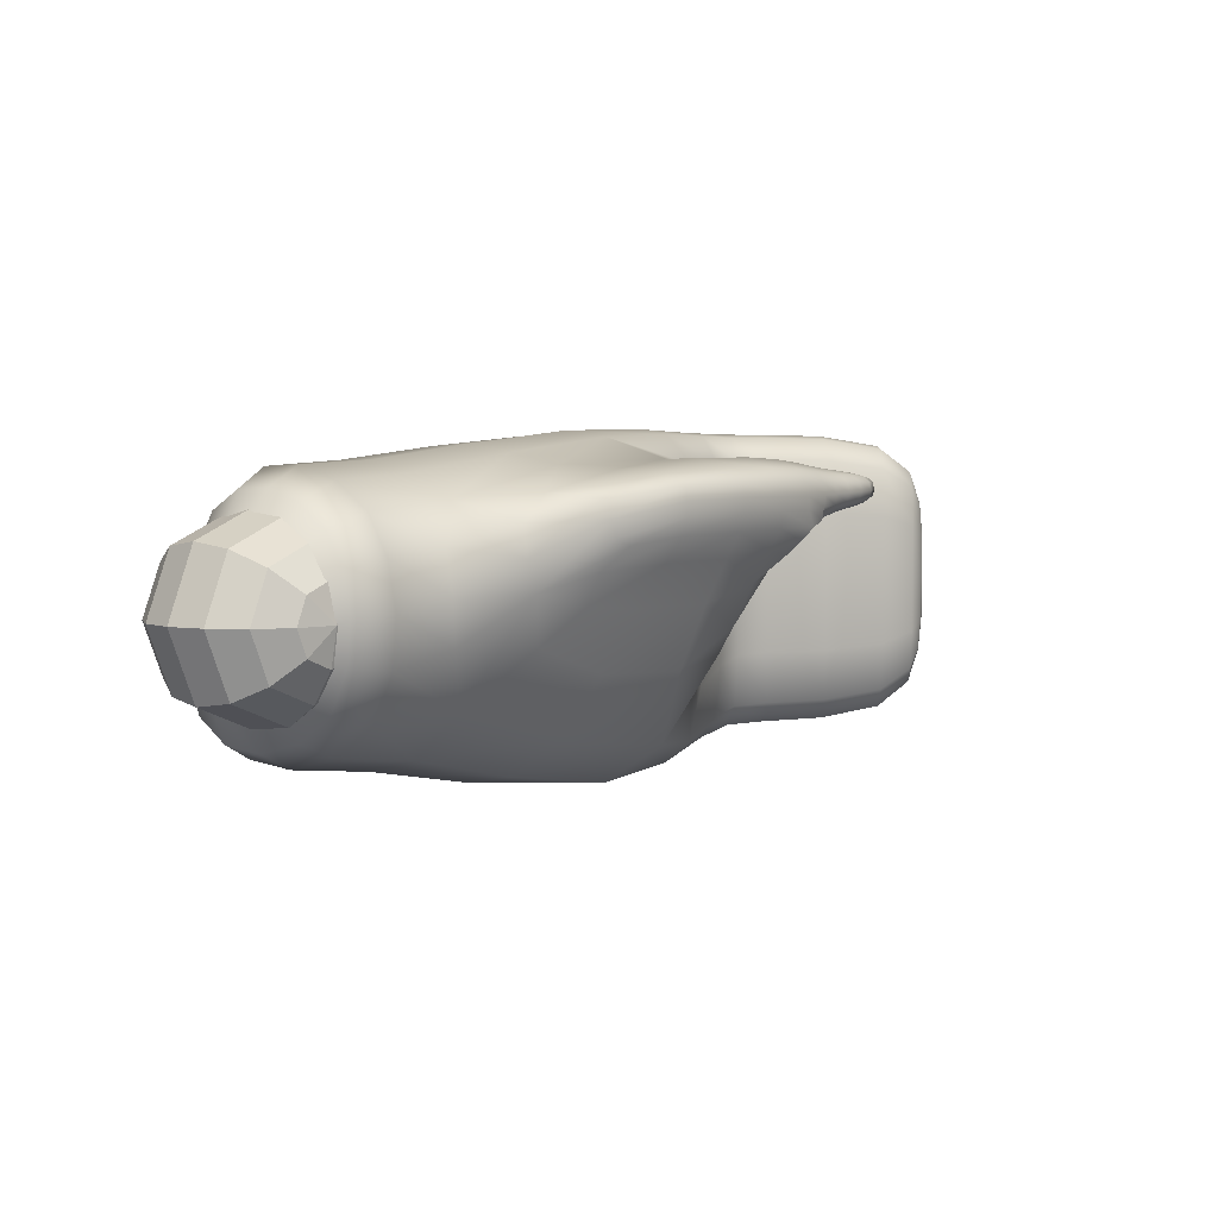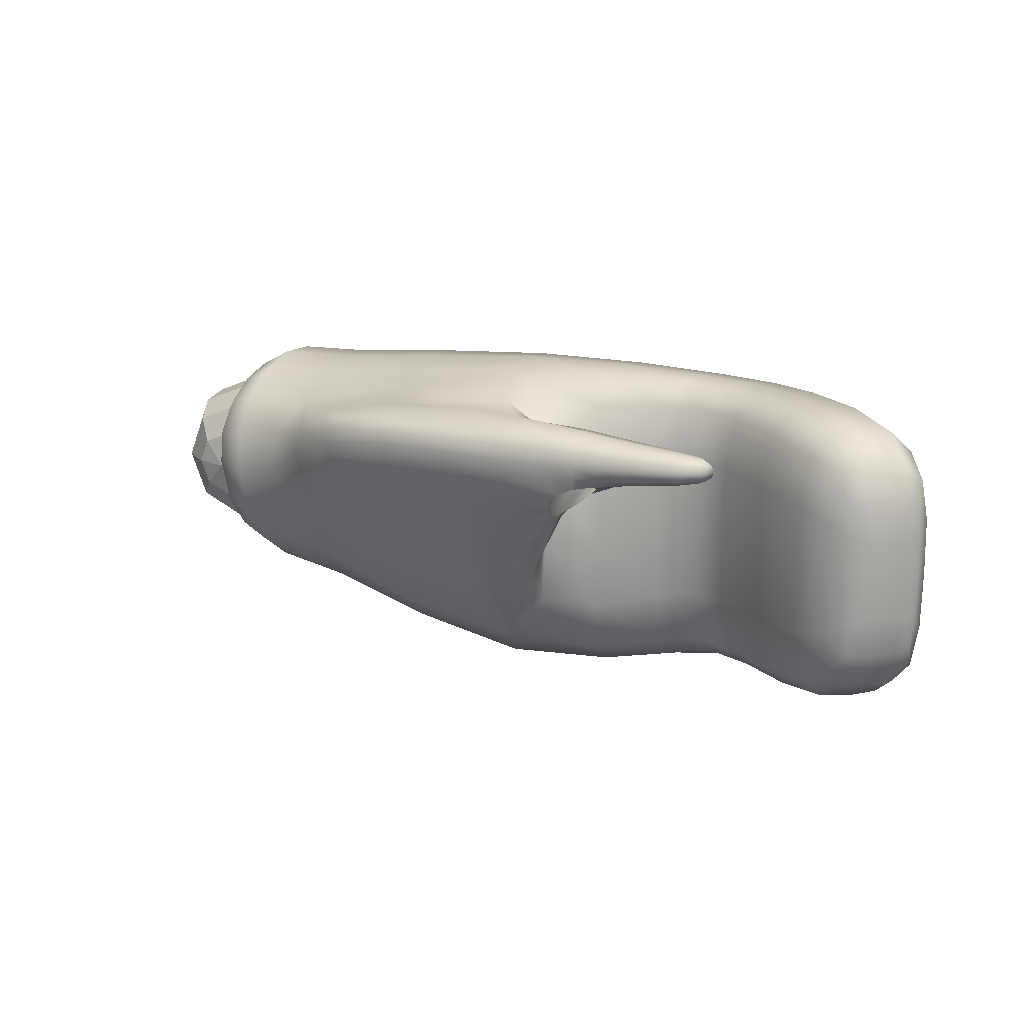
<metadata>
{"format":"obj","ext":"obj","renderer":"f3d","projection":"perspective","resolution":1024,"background":"white","views":[{"elev":4.5,"azim":-46.3,"up":"+Z"},{"elev":17.1,"azim":32.5,"up":"+Z"}]}
</metadata>
<code>
g default
v -0.01699 -0.1069 -0.0324
v 0.01533 -0.1047 -0.04581
v 0.04765 -0.1026 -0.0324
v 0.06104 -0.1017 0
v 0.04765 -0.1026 0.0324
v 0.01533 -0.1047 0.04581
v -0.01699 -0.1069 0.0324
v -0.03038 -0.1078 0
v -0.04612 -0.08282 -0.05986
v 0.0136 -0.07883 -0.08465
v 0.07333 -0.07484 -0.05986
v 0.09807 -0.07319 0
v 0.07333 -0.07484 0.05986
v 0.0136 -0.07883 0.08465
v -0.04612 -0.08282 0.05986
v -0.07086 -0.08446 0
v -0.06702 -0.04528 -0.07821
v 0.01102 -0.04008 -0.1106
v 0.08905 -0.03487 -0.07821
v 0.1214 -0.03271 0
v 0.08905 -0.03487 0.07821
v 0.01102 -0.04008 0.1106
v -0.06702 -0.04528 0.07821
v -0.09934 -0.04743 0
v -0.0765 -0 -0.08465
v 0.007968 0.00564 -0.1197
v 0.09243 0.01127 -0.08465
v 0.1274 0.01361 0
v 0.09243 0.01127 0.08465
v 0.007968 0.00564 0.1197
v -0.0765 -0 0.08465
v -0.1115 -0.002327 0
v -0.07312 0.04615 -0.07821
v 0.004919 0.05135 -0.1106
v 0.08295 0.05656 -0.07821
v 0.1153 0.05872 0
v 0.08295 0.05656 0.07821
v 0.004919 0.05135 0.1106
v -0.07312 0.04615 0.07821
v -0.1054 0.04399 0
v -0.05739 0.08612 -0.05986
v 0.002334 0.0901 -0.08465
v 0.06206 0.09409 -0.05986
v 0.0868 0.09574 0
v 0.06206 0.09409 0.05986
v 0.002334 0.0901 0.08465
v -0.05739 0.08612 0.05986
v -0.08213 0.08447 0
v -0.03172 0.1138 -0.0324
v 0.000607 0.116 -0.04581
v 0.03293 0.1181 -0.0324
v 0.04632 0.119 0
v 0.03293 0.1181 0.0324
v 0.000607 0.116 0.04581
v -0.03172 0.1138 0.0324
v -0.0451 0.1129 0
v 0.01594 -0.1138 0
v 0 0.1251 0
v 0.5216 -0.09915 -0.1745
v 0.1925 -0.1032 -0.1054
v 0.4601 0.1237 -0.1611
v 0.1504 0.1287 -0.1305
v 0.522 -0.1019 0.1645
v 0.1801 -0.1044 0.1245
v 0.4623 0.1168 0.1597
v 0.1572 0.09939 0.1384
v 0.7202 -0.008461 -0.169
v 0.7519 0.1245 -0.1608
v 0.7203 -0.008484 0.1596
v 0.7521 0.1244 0.1618
v 0.8206 -0.01221 -0.1585
v 0.912 0.08999 -0.1585
v 0.8206 -0.01221 0.1611
v 0.912 0.08999 0.1611
v 0.9627 -0.09115 -0.146
v 1.057 -0.000706 -0.146
v 0.9627 -0.09115 0.1486
v 1.057 -0.000706 0.1486
v 1.028 -0.1057 -0.09379
v 1.089 -0.0473 -0.09379
v 1.028 -0.1057 0.09639
v 1.089 -0.0473 0.09639
v 0.5105 -0.2269 0.08259
v 0.3319 -0.2236 0.07281
v 0.507 -0.2132 0.1543
v 0.3172 -0.2045 0.1384
v 0.7776 -0.1389 0.1024
v 0.7801 -0.1423 0.1458
v 0.7847 -0.1758 0.1036
v 0.7862 -0.1753 0.1438
v 0.4788 0.02547 -0.2287
v 0.1708 0.0223 -0.181
v 0.4796 0.02127 0.1981
v 0.1654 0.002542 0.166
v 0.736 0.058 -0.201
v 0.7366 0.05792 0.1958
v 0.8663 0.03889 -0.1905
v 0.8663 0.03889 0.1931
v 1.01 -0.04593 -0.1755
v 1.01 -0.04593 0.1781
v 1.06 -0.07801 -0.09852
v 1.06 -0.07801 0.1011
v 0.4587 0.1436 0.002045
v 0.1558 0.1544 0.003934
v 0.582 -0.09573 -0.02669
v 0.1459 -0.145 0.02356
v 0.7551 0.1377 0.001301
v 0.717 -0.02175 -0.00916
v 0.9211 0.1002 0.001301
v 0.8115 -0.02243 0.001301
v 1.067 0.008338 0.001301
v 0.9533 -0.1002 0.001301
v 1.093 -0.04737 0.001301
v 1.028 -0.1086 0.001301
v 0.5127 -0.2337 0.122
v 0.3054 -0.2209 0.1023
v 0.7779 -0.1298 0.1234
v 0.7877 -0.1892 0.1228
v 1.065 -0.08105 0.001301
v 0.3034 -0.1859 0.006071
v 0.4985 -0.1866 -0.000365
v 0.6879 -0.1576 0.0732
v 0.635 -0.145 0.1554
v 0.6457 -0.203 0.1521
v 0.6663 -0.2098 0.08205
v 0.6483 -0.2176 0.1206
v 0.633 -0.1267 0.06458
v 0.642 -0.1891 0.04997
v 0.6382 -0.1569 0.0357
v 0.8374 -0.1363 0.1117
v 0.8377 -0.1396 0.1393
v 0.841 -0.1586 0.1112
v 0.8414 -0.1589 0.1385
v 0.8437 -0.1338 0.1257
v 0.8486 -0.1631 0.1244
v 0.7103 -0.1339 0.1093
v 0.7146 -0.1456 0.1515
v 0.7215 -0.1876 0.1463
v 0.7219 -0.2016 0.1213
v 0.7053 -0.1925 0.09267
v 0.4921 -0.03297 -0.2239
v 0.3472 -0.09877 -0.1529
v 0.1579 0.08181 -0.1687
v 0.2916 0.1264 -0.146
v 0.458 0.1418 -0.08723
v 0.1569 0.1349 0.07968
v 0.2967 0.1065 0.1502
v 0.4698 0.07502 0.1921
v 0.1717 -0.04799 0.1516
v 0.3414 -0.1036 0.1593
v 0.5771 -0.09652 0.0739
v 0.1552 -0.1372 -0.0319
v 0.7269 0.01978 -0.1975
v 0.7547 0.1361 -0.09088
v 0.7456 0.09616 0.1911
v 0.7174 -0.02009 0.08666
v 0.6328 -0.04327 -0.1868
v 0.6331 -0.04349 0.1578
v 0.622 0.1238 0.1626
v 0.6214 0.1247 -0.1642
v 0.8401 0.009511 -0.1865
v 0.92 0.09894 -0.0906
v 0.8926 0.06827 0.1891
v 0.8127 -0.02115 0.0932
v 0.8401 0.1154 -0.1588
v 0.773 0.003217 -0.1598
v 0.773 0.003219 0.1609
v 0.8402 0.1154 0.1612
v 0.9828 -0.07193 -0.1718
v 1.065 0.007205 -0.08341
v 1.037 -0.01993 0.1744
v 0.9545 -0.09906 0.08601
v 0.8913 -0.05197 -0.157
v 0.8913 -0.05197 0.1596
v 0.9914 0.04569 0.1596
v 0.9914 0.04569 -0.157
v 1.042 -0.09494 -0.09777
v 1.092 -0.04734 -0.05472
v 1.078 -0.06055 0.1004
v 1.028 -0.1082 0.05733
v 1.008 -0.1066 0.123
v 1.086 -0.03188 0.123
v 1.086 -0.03188 -0.1204
v 1.008 -0.1066 -0.1204
v 0.4094 -0.2298 0.0811
v 0.4003 -0.2132 0.1493
v 0.512 -0.2312 0.1388
v 0.3116 -0.2219 0.08149
v 0.5056 -0.2117 0.05156
v 0.2589 -0.1562 -0.03741
v 0.4988 -0.1695 0.1659
v 0.2616 -0.1655 0.1313
v 0.7787 -0.1331 0.1364
v 0.7876 -0.1857 0.1344
v 0.7809 -0.1569 0.1
v 0.7831 -0.1586 0.1481
v 0.747 -0.1442 0.1485
v 0.5788 -0.1361 -0.06926
v 0.7532 -0.1817 0.145
v 0.5919 -0.2203 0.08349
v 0.4677 0.08153 -0.2082
v 0.1837 -0.03932 -0.164
v 0.491 -0.03484 0.1904
v 0.1601 0.05323 0.165
v 0.7452 0.09621 -0.1931
v 0.7273 0.01973 0.1908
v 0.8926 0.06827 -0.1865
v 0.8401 0.009511 0.1891
v 1.037 -0.01993 -0.1718
v 0.9828 -0.07193 0.1744
v 1.078 -0.06055 -0.09777
v 1.042 -0.09494 0.1004
v 1.047 -0.06945 -0.1434
v 1.065 -0.08067 -0.04935
v 0.9413 -0.003142 -0.1886
v 0.9413 -0.003142 0.1912
v 1.047 -0.06945 0.146
v 0.8067 0.05928 0.1934
v 0.6267 0.04126 0.2002
v 0.6252 0.04196 -0.2201
v 0.8066 0.0593 -0.1918
v 0.3121 0.008533 0.1831
v 0.3149 0.02045 -0.2095
v 0.4594 0.1374 0.09119
v 0.1516 0.153 -0.07001
v 0.5762 -0.097 -0.1121
v 0.1459 -0.1346 0.07462
v 0.7547 0.1361 0.09329
v 0.7174 -0.02009 -0.1016
v 0.92 0.09894 0.0932
v 0.8127 -0.02115 -0.0906
v 1.065 0.007205 0.08601
v 0.9545 -0.09906 -0.08341
v 1.092 -0.04734 0.05733
v 1.028 -0.1082 -0.05472
v 0.5124 -0.2329 0.1042
v 0.3065 -0.2166 0.1248
v 0.777 -0.1306 0.111
v 0.787 -0.1865 0.1118
v 1.065 -0.08067 0.05195
v 1.081 -0.06513 0.001301
v 0.7539 -0.196 0.122
v 0.8144 -0.129 0.1256
v 0.2181 -0.1817 0.06232
v 0.7435 -0.1324 0.118
v 0.4104 -0.236 0.1198
v 1.093 -0.02504 0.001301
v 1.001 -0.1138 0.001301
v 1.048 -0.09621 0.001301
v 1.001 0.05546 0.001301
v 0.8469 0.1266 0.001301
v 0.7663 -0.007998 -7e-06
v 0.8813 -0.06174 0.001301
v 0.6209 0.1413 0.001394
v 0.6399 -0.05777 -0.02704
v 0.2938 0.1488 0.003397
v 0.3019 -0.2066 0.04401
v 0.4936 -0.1518 -0.08039
v 0.7386 -0.1462 0.09401
v 0.3853 -0.1872 -0.00012
v 0.5819 -0.1872 0.01866
v 0.5835 -0.1367 0.1528
v 0.5889 -0.2092 0.1544
v 0.6882 -0.2057 0.09087
v 0.5917 -0.2264 0.1212
v 0.5892 -0.1173 0.01333
v 0.6481 -0.2156 0.1366
v 0.6496 -0.2168 0.104
v 0.64 -0.1747 0.1637
v 0.6341 -0.1293 0.116
v 0.6516 -0.2033 0.067
v 0.6604 -0.1517 0.05173
v 0.6345 -0.1713 0.03674
v 0.6291 -0.1341 0.02706
v 0.8428 -0.1358 0.1339
v 0.8474 -0.1615 0.1327
v 0.8435 -0.1465 0.111
v 0.8439 -0.1483 0.1396
v 0.8426 -0.1335 0.1174
v 0.8472 -0.1617 0.1164
v 0.8561 -0.1466 0.1251
v 0.8144 -0.1353 0.1079
v 0.8196 -0.1666 0.1075
v 0.815 -0.1398 0.1426
v 0.8226 -0.178 0.1236
v 0.8201 -0.1666 0.1414
v 0.6748 -0.1319 0.09516
v 0.6782 -0.1465 0.1548
v 0.7127 -0.135 0.1333
v 0.704 -0.1397 0.08972
v 0.6876 -0.1952 0.149
v 0.7181 -0.1665 0.1543
v 0.6891 -0.2089 0.1207
v 0.7487 -0.1837 0.1001
v 0.7197 -0.2001 0.1082
v 0.7225 -0.1986 0.1344
v 0.7049 -0.1738 0.08725
v 0.3006 0.08022 -0.191
v 0.2948 0.1353 0.08616
v 0.3228 -0.04534 0.1729
v 0.3661 -0.149 -0.07498
v 0.6386 -0.05632 -0.1197
v 0.8259 0.09153 -0.1873
v 0.6211 0.1388 0.09315
v 0.623 0.0895 -0.205
v 0.6289 -0.006522 0.1934
v 0.8825 -0.06052 -0.0897
v 0.7671 -0.006592 -0.09198
v 0.846 0.1252 0.09321
v 0.7873 0.02705 0.1893
v 1.024 -0.09096 0.1432
v 1 0.05424 0.0923
v 0.9125 -0.03122 0.1873
v 0.9701 0.02494 -0.1847
v 1.048 -0.09601 0.05247
v 1.069 -0.04783 -0.1406
v 1.001 -0.113 -0.06897
v 1.092 -0.02584 0.07158
v 0.4109 -0.2354 0.1016
v 0.6768 -0.1335 0.1291
v 0.232 -0.1818 0.02426
v 0.372 -0.166 0.1545
v 0.8173 -0.1503 0.1053
v 0.6828 -0.1712 0.159
v 0.5876 -0.2076 0.05748
v 0.6885 -0.2083 0.1061
v 1.024 -0.09096 -0.1406
v 1.081 -0.0646 0.05247
v 0.9125 -0.03122 -0.1847
v 0.9701 0.02494 0.1873
v 1.069 -0.04783 0.1432
v 0.8259 0.09153 0.1893
v 0.6242 0.08855 0.1941
v 0.628 -0.006148 -0.2173
v 0.7873 0.02705 -0.1879
v 0.303 0.06157 0.1798
v 0.3303 -0.04047 -0.1986
v 1.081 -0.0646 -0.04987
v 0.6894 -0.2065 0.1352
v 0.8141 -0.1289 0.1154
v 0.2204 -0.1749 0.09931
v 0.5854 -0.1222 -0.04812
v 0.4094 -0.233 0.137
v 1.092 -0.02584 -0.06897
v 1.001 -0.113 0.07158
v 1.048 -0.09601 -0.04987
v 1 0.05424 -0.0897
v 0.846 0.1252 -0.09064
v 0.7671 -0.006598 0.09238
v 0.8825 -0.06052 0.0923
v 0.6209 0.1393 -0.09084
v 0.6387 -0.05628 0.07542
v 0.291 0.1479 -0.07814
v 0.398 -0.214 0.05049
v 0.5914 -0.2242 0.138
v 0.5919 -0.2256 0.1039
v 0.584 -0.1742 0.1666
v 0.5884 -0.1199 0.0915
v 0.577 -0.1611 -0.03367
v 0.6686 -0.1388 0.0688
v 0.8546 -0.1468 0.133
v 0.8544 -0.1459 0.1175
v 0.8144 -0.1321 0.1355
v 0.8218 -0.1757 0.1142
v 0.8179 -0.1529 0.1445
v 0.8221 -0.175 0.1336
v 0.7453 -0.1346 0.1355
v 0.7403 -0.1355 0.103
v 0.7502 -0.1627 0.1509
v 0.7525 -0.1937 0.1101
v 0.7543 -0.1926 0.1344
v 0.7435 -0.1649 0.09442
v 0.0617 0.02362 -0.167
v 0.07262 -0.03945 -0.1495
v 0.07884 -0.0952 -0.1088
v 0.07634 -0.1291 -0.0511
v 0.07249 -0.1396 0.01028
v 0.07005 -0.1295 0.06669
v 0.0694 -0.09985 0.1134
v 0.06494 -0.05348 0.1452
v 0.05907 -8.2e-05 0.1612
v 0.05407 0.05259 0.159
v 0.05075 0.09987 0.1318
v 0.0492 0.1369 0.07556
v 0.04757 0.1562 0.003025
v 0.04475 0.1515 -0.06954
v 0.04469 0.1249 -0.1278
v 0.0511 0.08059 -0.1604
v 0.01613 0.01666 -0.1442
v 0.02549 -0.03737 -0.1292
v 0.007045 0.06545 -0.1385
v 0.001561 0.1034 -0.1106
v 0.00161 0.1262 -0.06069
v 0.004021 0.1302 0.001472
v 0.005421 0.1137 0.0636
v 0.006747 0.08198 0.1117
v 0.009594 0.04147 0.1351
v 0.01387 -0.003649 0.1369
v 0.0189 -0.04939 0.1233
v 0.02272 -0.08911 0.096
v 0.02328 -0.1145 0.05601
v 0.02537 -0.1232 0.007684
v 0.02867 -0.1141 -0.04489
v 0.03081 -0.08513 -0.09433
v -0.02454 0.007469 -0.09181
v -0.01871 -0.02619 -0.08244
v -0.03019 0.03787 -0.08828
v -0.03361 0.06149 -0.07086
v -0.03358 0.0757 -0.0398
v -0.03208 0.07822 -0.001079
v -0.03121 0.06794 0.03762
v -0.03038 0.04816 0.0676
v -0.02861 0.02293 0.08213
v -0.02594 -0.005183 0.08329
v -0.02281 -0.03366 0.07479
v -0.02043 -0.0584 0.0578
v -0.02008 -0.07423 0.03289
v -0.01878 -0.07962 0.00279
v -0.01673 -0.07399 -0.02996
v -0.01539 -0.05593 -0.06075
g hand_L
f 1 9 10 2
f 2 10 11 3
f 3 11 12 4
f 4 12 13 5
f 5 13 14 6
f 6 14 15 7
f 7 15 16 8
f 8 16 9 1
f 9 17 18 10
f 10 18 19 11
f 11 19 20 12
f 12 20 21 13
f 13 21 22 14
f 14 22 23 15
f 15 23 24 16
f 16 24 17 9
f 17 25 26 18
f 18 26 27 19
f 19 27 28 20
f 20 28 29 21
f 21 29 30 22
f 22 30 31 23
f 23 31 32 24
f 24 32 25 17
f 25 33 34 26
f 26 34 35 27
f 27 35 36 28
f 28 36 37 29
f 29 37 38 30
f 30 38 39 31
f 31 39 40 32
f 32 40 33 25
f 33 41 42 34
f 34 42 43 35
f 35 43 44 36
f 36 44 45 37
f 37 45 46 38
f 38 46 47 39
f 39 47 48 40
f 40 48 41 33
f 41 49 50 42
f 42 50 51 43
f 43 51 52 44
f 44 52 53 45
f 45 53 54 46
f 46 54 55 47
f 47 55 56 48
f 48 56 49 41
f 2 57 1
f 3 57 2
f 4 57 3
f 5 57 4
f 6 57 5
f 7 57 6
f 8 57 7
f 1 57 8
f 49 58 50
f 50 58 51
f 51 58 52
f 52 58 53
f 53 58 54
f 54 58 55
f 55 58 56
f 56 58 49
f 91 223 298 201
f 201 298 144 61
f 298 143 62 144
f 223 92 143 298
f 103 256 299 224
f 224 299 147 65
f 299 146 66 147
f 256 104 146 299
f 93 222 300 203
f 203 300 150 63
f 300 149 64 150
f 222 94 149 300
f 60 142 301 190
f 190 301 260 120
f 301 258 121 260
f 142 59 258 301
f 105 226 302 255
f 255 302 229 108
f 302 157 67 229
f 226 59 157 302
f 95 205 303 221
f 221 303 207 97
f 303 165 72 207
f 205 68 165 303
f 103 224 304 254
f 254 304 228 107
f 304 159 70 228
f 224 65 159 304
f 91 201 305 220
f 220 305 205 95
f 305 160 68 205
f 201 61 160 305
f 93 203 306 219
f 219 306 206 96
f 306 158 69 206
f 203 63 158 306
f 110 231 307 253
f 253 307 233 112
f 307 173 75 233
f 231 71 173 307
f 108 229 308 252
f 252 308 231 110
f 308 166 71 231
f 229 67 166 308
f 107 228 309 251
f 251 309 230 109
f 309 168 74 230
f 228 70 168 309
f 96 206 310 218
f 218 310 208 98
f 310 167 73 208
f 206 69 167 310
f 100 210 311 217
f 217 311 212 102
f 311 181 81 212
f 210 77 181 311
f 109 230 312 250
f 250 312 232 111
f 312 175 78 232
f 230 74 175 312
f 98 208 313 216
f 216 313 210 100
f 313 174 77 210
f 208 73 174 313
f 97 207 314 215
f 215 314 209 99
f 314 176 76 209
f 207 72 176 314
f 119 240 315 249
f 249 315 180 114
f 315 212 81 180
f 240 102 212 315
f 99 209 316 213
f 213 316 211 101
f 316 183 80 211
f 209 76 183 316
f 112 233 317 248
f 248 317 235 114
f 317 184 79 235
f 233 75 184 317
f 111 232 318 247
f 247 318 234 113
f 318 182 82 234
f 232 78 182 318
f 115 246 319 236
f 236 319 185 83
f 319 188 84 185
f 246 116 188 319
f 127 270 320 287
f 287 320 289 136
f 320 288 137 289
f 270 123 288 320
f 106 152 321 244
f 116 244 321 188
f 84 188 321 257
f 120 257 321 190
f 60 190 321 152
f 63 150 322 191
f 191 322 186 85
f 322 192 86 186
f 150 64 192 322
f 89 195 323 283
f 283 323 277 132
f 323 282 130 277
f 195 87 282 323
f 123 269 324 288
f 288 324 292 137
f 324 291 138 292
f 269 124 291 324
f 83 189 325 200
f 200 325 271 125
f 325 261 128 271
f 189 121 261 325
f 126 268 326 293
f 293 326 295 139
f 326 264 140 295
f 268 125 264 326
f 75 169 327 184
f 184 327 177 79
f 327 213 101 177
f 169 99 213 327
f 113 234 328 241
f 241 328 240 119
f 328 179 102 240
f 234 82 179 328
f 71 161 329 173
f 173 329 169 75
f 329 215 99 169
f 161 97 215 329
f 74 163 330 175
f 175 330 171 78
f 330 216 100 171
f 163 98 216 330
f 78 171 331 182
f 182 331 179 82
f 331 217 102 179
f 171 100 217 331
f 70 155 332 168
f 168 332 163 74
f 332 218 98 163
f 155 96 218 332
f 65 148 333 159
f 159 333 155 70
f 333 219 96 155
f 148 93 219 333
f 59 141 334 157
f 157 334 153 67
f 334 220 95 153
f 141 91 220 334
f 67 153 335 166
f 166 335 161 71
f 335 221 97 161
f 153 95 221 335
f 65 147 336 148
f 148 336 222 93
f 336 204 94 222
f 147 66 204 336
f 59 142 337 141
f 141 337 223 91
f 337 202 92 223
f 142 60 202 337
f 80 178 338 211
f 211 338 214 101
f 338 241 119 214
f 178 113 241 338
f 124 267 339 291
f 291 339 296 138
f 339 293 139 296
f 267 126 293 339
f 87 238 340 282
f 282 340 279 130
f 340 243 134 279
f 238 117 243 340
f 64 227 341 192
f 192 341 237 86
f 341 244 116 237
f 227 106 244 341
f 59 226 342 198
f 198 342 274 129
f 342 266 127 274
f 226 105 266 342
f 85 186 343 187
f 187 343 246 115
f 343 237 116 246
f 186 86 237 343
f 76 170 344 183
f 183 344 178 80
f 344 247 113 178
f 170 111 247 344
f 77 172 345 181
f 181 345 180 81
f 345 248 114 180
f 172 112 248 345
f 101 214 346 177
f 177 346 235 79
f 346 249 114 235
f 214 119 249 346
f 72 162 347 176
f 176 347 170 76
f 347 250 111 170
f 162 109 250 347
f 68 154 348 165
f 165 348 162 72
f 348 251 109 162
f 154 107 251 348
f 69 156 349 167
f 167 349 164 73
f 349 252 110 164
f 156 108 252 349
f 73 164 350 174
f 174 350 172 77
f 350 253 112 172
f 164 110 253 350
f 61 145 351 160
f 160 351 154 68
f 351 254 107 154
f 145 103 254 351
f 63 151 352 158
f 158 352 156 69
f 352 255 108 156
f 151 105 255 352
f 61 144 353 145
f 145 353 256 103
f 353 225 104 256
f 144 62 225 353
f 120 260 354 257
f 257 354 185 84
f 354 189 83 185
f 260 121 189 354
f 85 187 355 263
f 263 355 267 124
f 355 265 126 267
f 187 115 265 355
f 115 236 356 265
f 265 356 268 126
f 356 200 125 268
f 236 83 200 356
f 63 191 357 262
f 262 357 269 123
f 357 263 124 269
f 191 85 263 357
f 105 151 358 266
f 266 358 270 127
f 358 262 123 270
f 151 63 262 358
f 129 273 359 198
f 198 359 258 59
f 359 261 121 258
f 273 128 261 359
f 129 274 360 272
f 272 360 290 122
f 360 287 136 290
f 274 127 287 360
f 134 275 361 281
f 281 361 276 135
f 361 278 133 276
f 275 131 278 361
f 130 279 362 277
f 277 362 280 132
f 362 281 135 280
f 279 134 281 362
f 117 193 363 243
f 243 363 275 134
f 363 284 131 275
f 193 88 284 363
f 118 239 364 285
f 285 364 280 135
f 364 283 132 280
f 239 89 283 364
f 88 196 365 284
f 284 365 278 131
f 365 286 133 278
f 196 90 286 365
f 90 194 366 286
f 286 366 276 133
f 366 285 135 276
f 194 118 285 366
f 136 289 367 245
f 245 367 193 117
f 367 197 88 193
f 289 137 197 367
f 122 290 368 259
f 259 368 238 87
f 368 245 117 238
f 290 136 245 368
f 137 292 369 197
f 197 369 196 88
f 369 199 90 196
f 292 138 199 369
f 139 295 370 242
f 242 370 239 118
f 370 294 89 239
f 295 140 294 370
f 138 296 371 199
f 199 371 194 90
f 371 242 118 194
f 296 139 242 371
f 140 297 372 294
f 294 372 195 89
f 372 259 87 195
f 297 122 259 372
f 92 202 374 373
f 202 60 375 374
f 60 152 376 375
f 152 106 377 376
f 106 227 378 377
f 227 64 379 378
f 64 149 380 379
f 149 94 381 380
f 94 204 382 381
f 204 66 383 382
f 66 146 384 383
f 146 104 385 384
f 104 225 386 385
f 225 62 387 386
f 62 143 388 387
f 143 92 373 388
f 406 420 419 418 417 416 415 414 413 412 411 410 409 408 407 405
f 374 390 389 373
f 373 389 391 388
f 388 391 392 387
f 387 392 393 386
f 386 393 394 385
f 385 394 395 384
f 384 395 396 383
f 383 396 397 382
f 382 397 398 381
f 381 398 399 380
f 380 399 400 379
f 379 400 401 378
f 378 401 402 377
f 377 402 403 376
f 376 403 404 375
f 375 404 390 374
f 390 406 405 389
f 389 405 407 391
f 391 407 408 392
f 392 408 409 393
f 393 409 410 394
f 394 410 411 395
f 395 411 412 396
f 396 412 413 397
f 397 413 414 398
f 398 414 415 399
f 399 415 416 400
f 400 416 417 401
f 401 417 418 402
f 402 418 419 403
f 403 419 420 404
f 404 420 406 390

</code>
